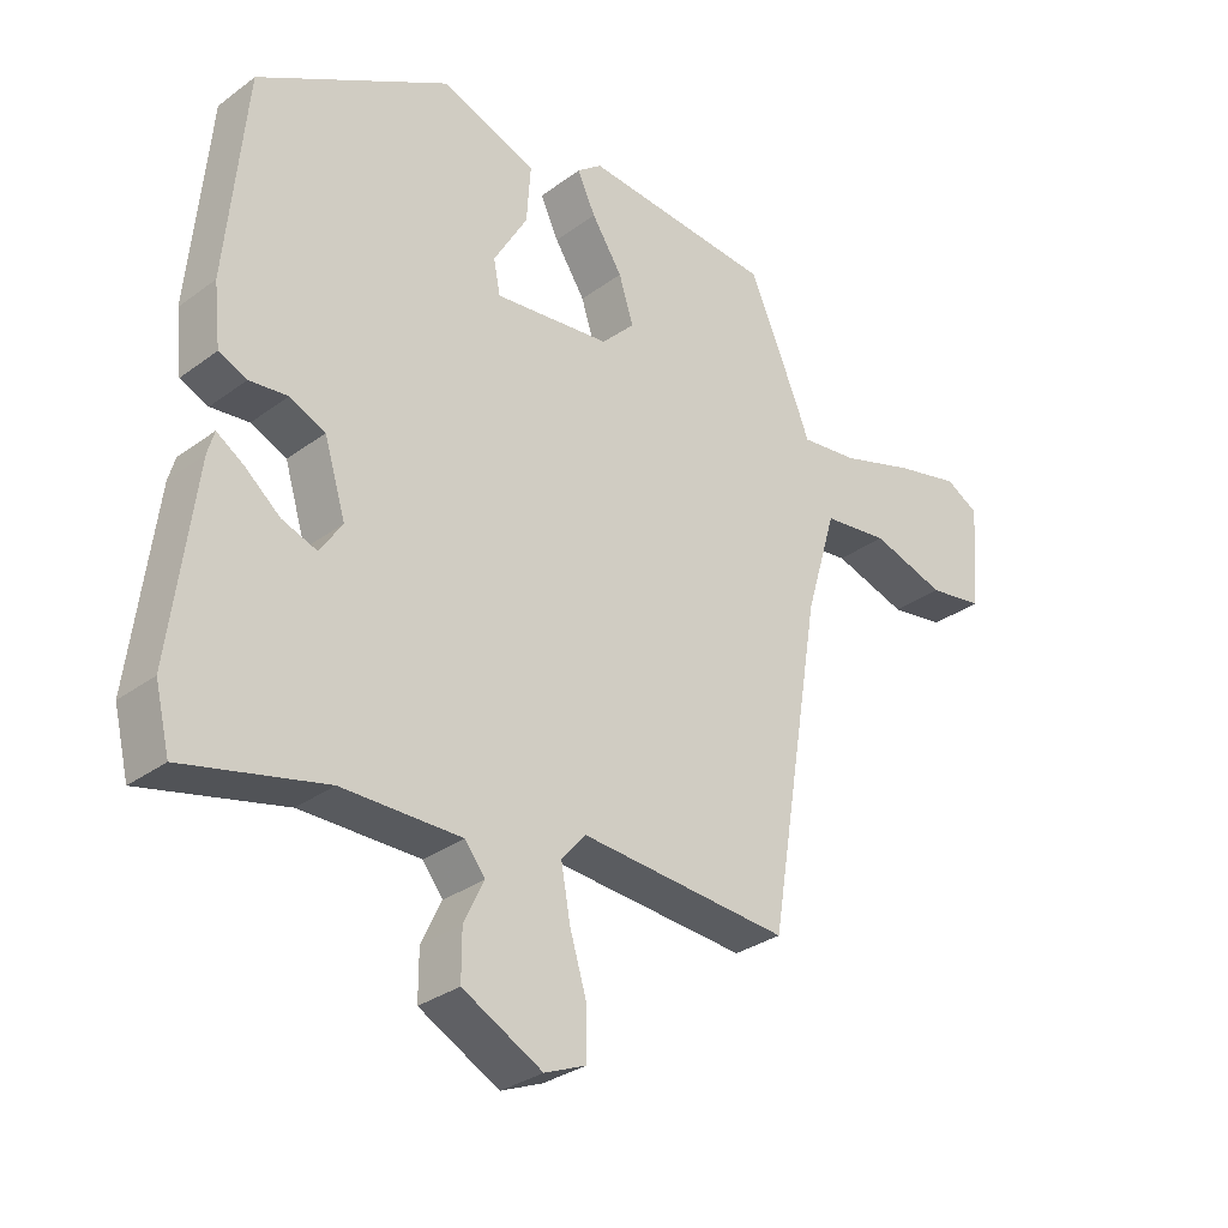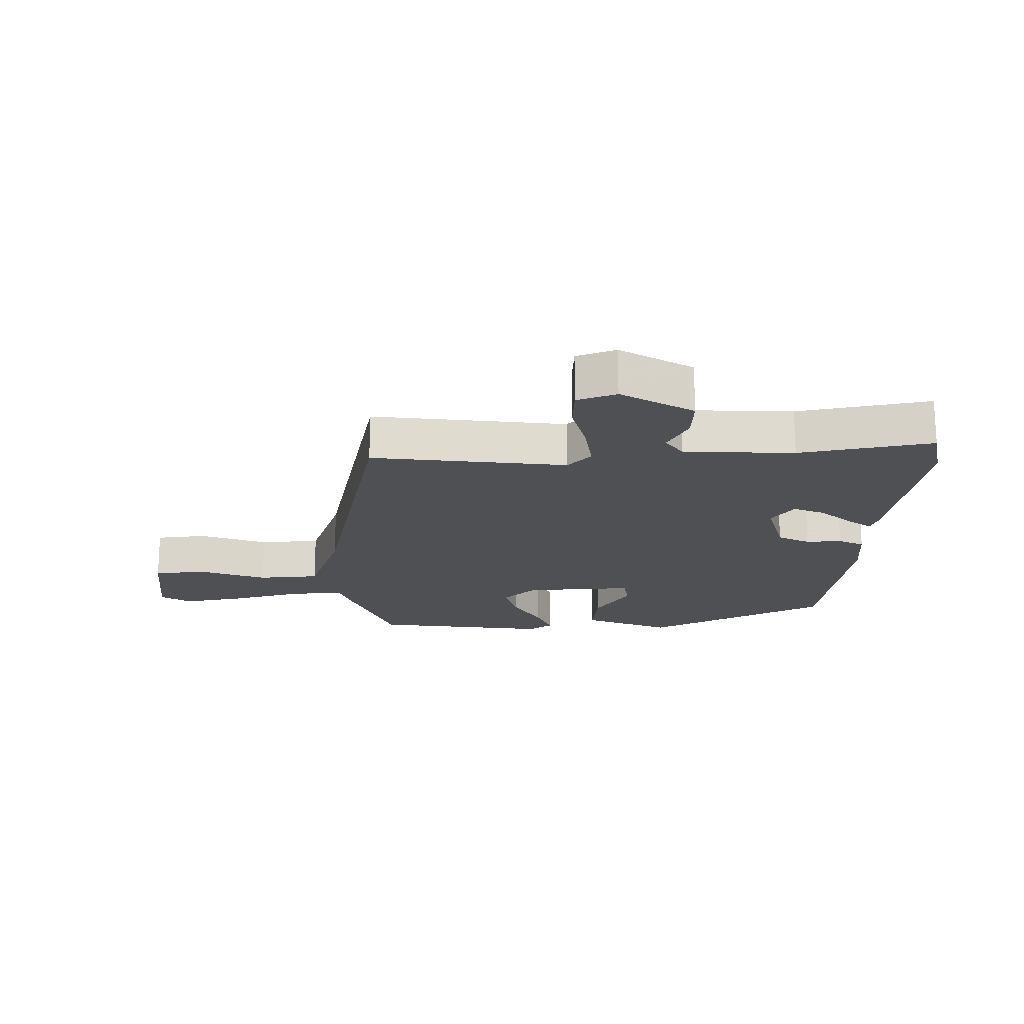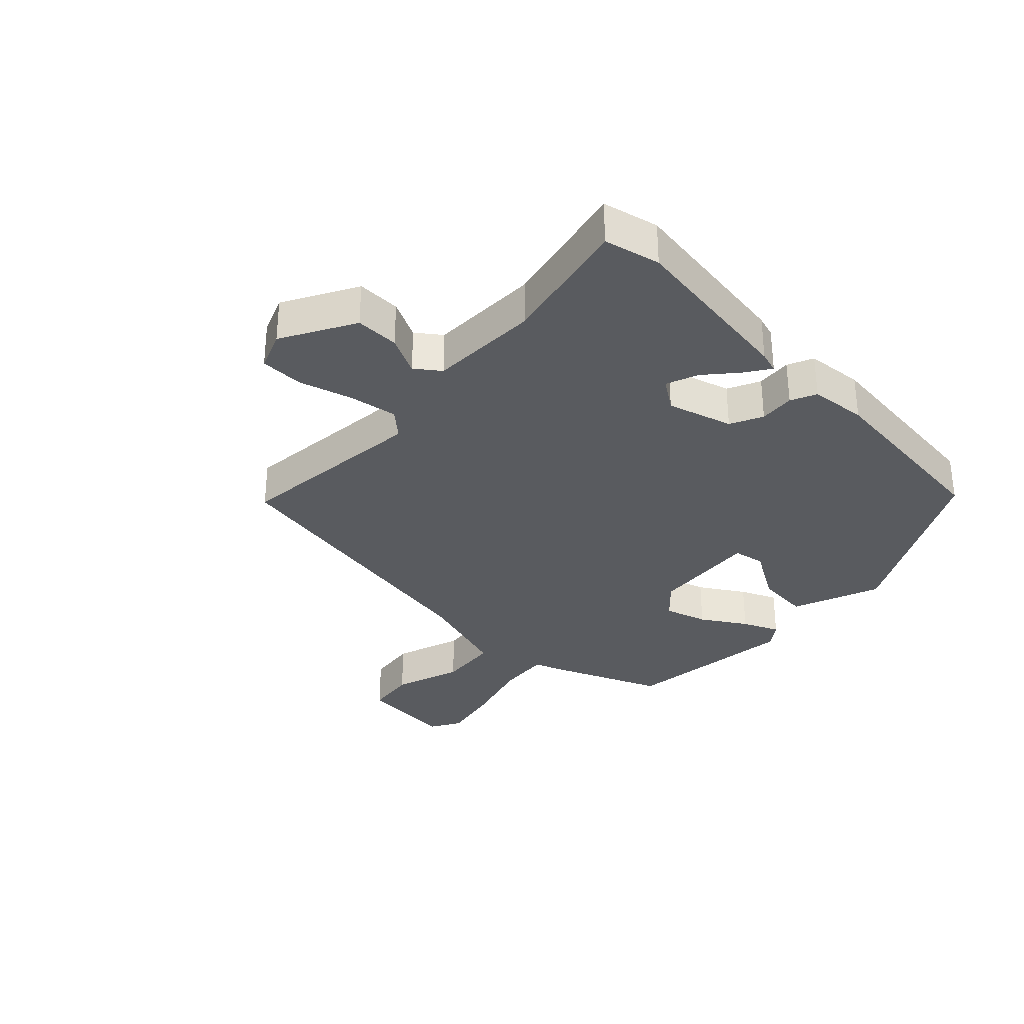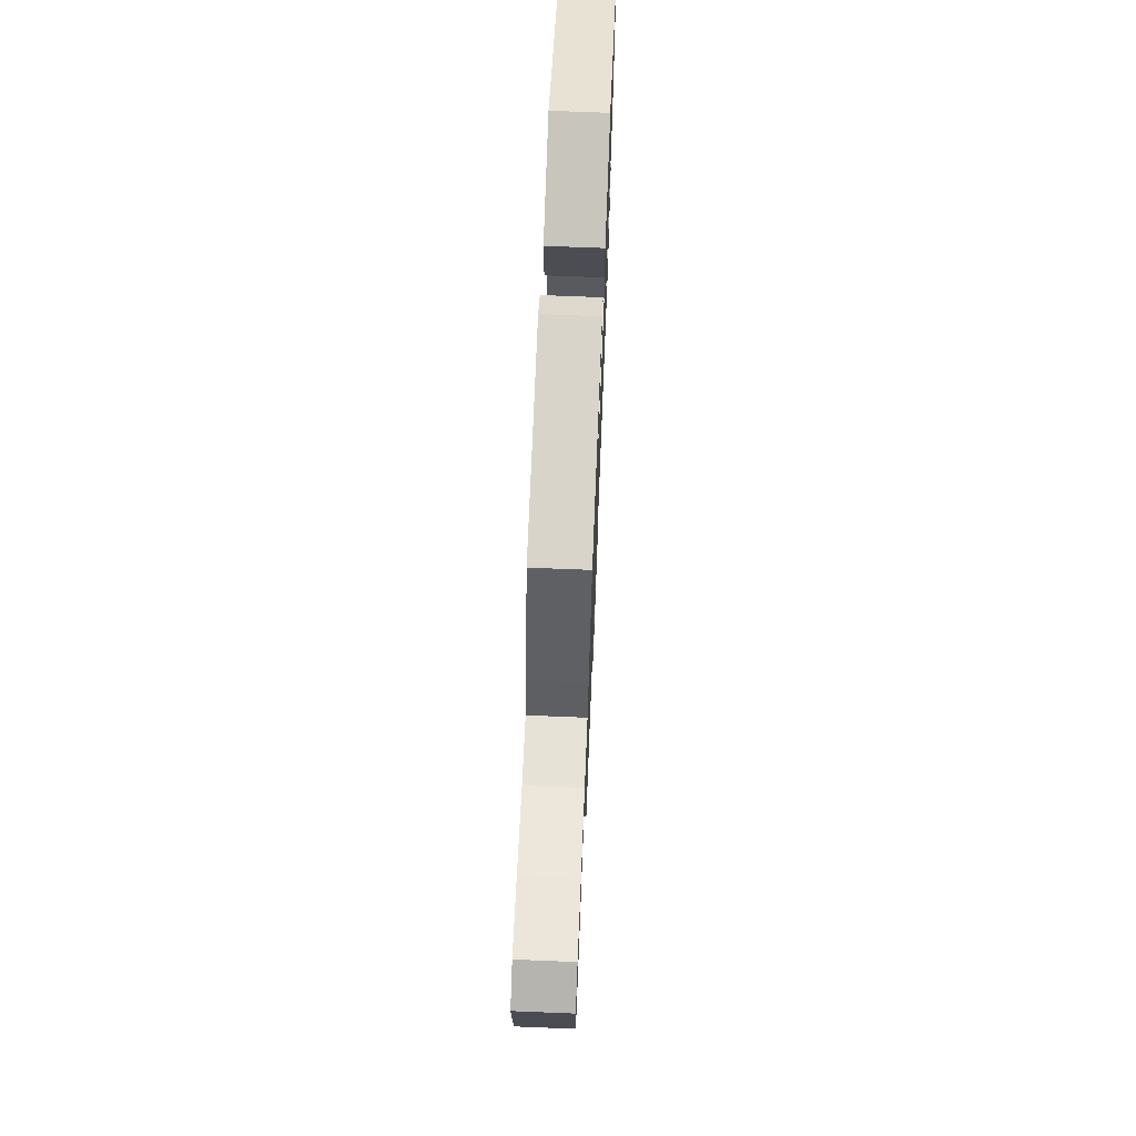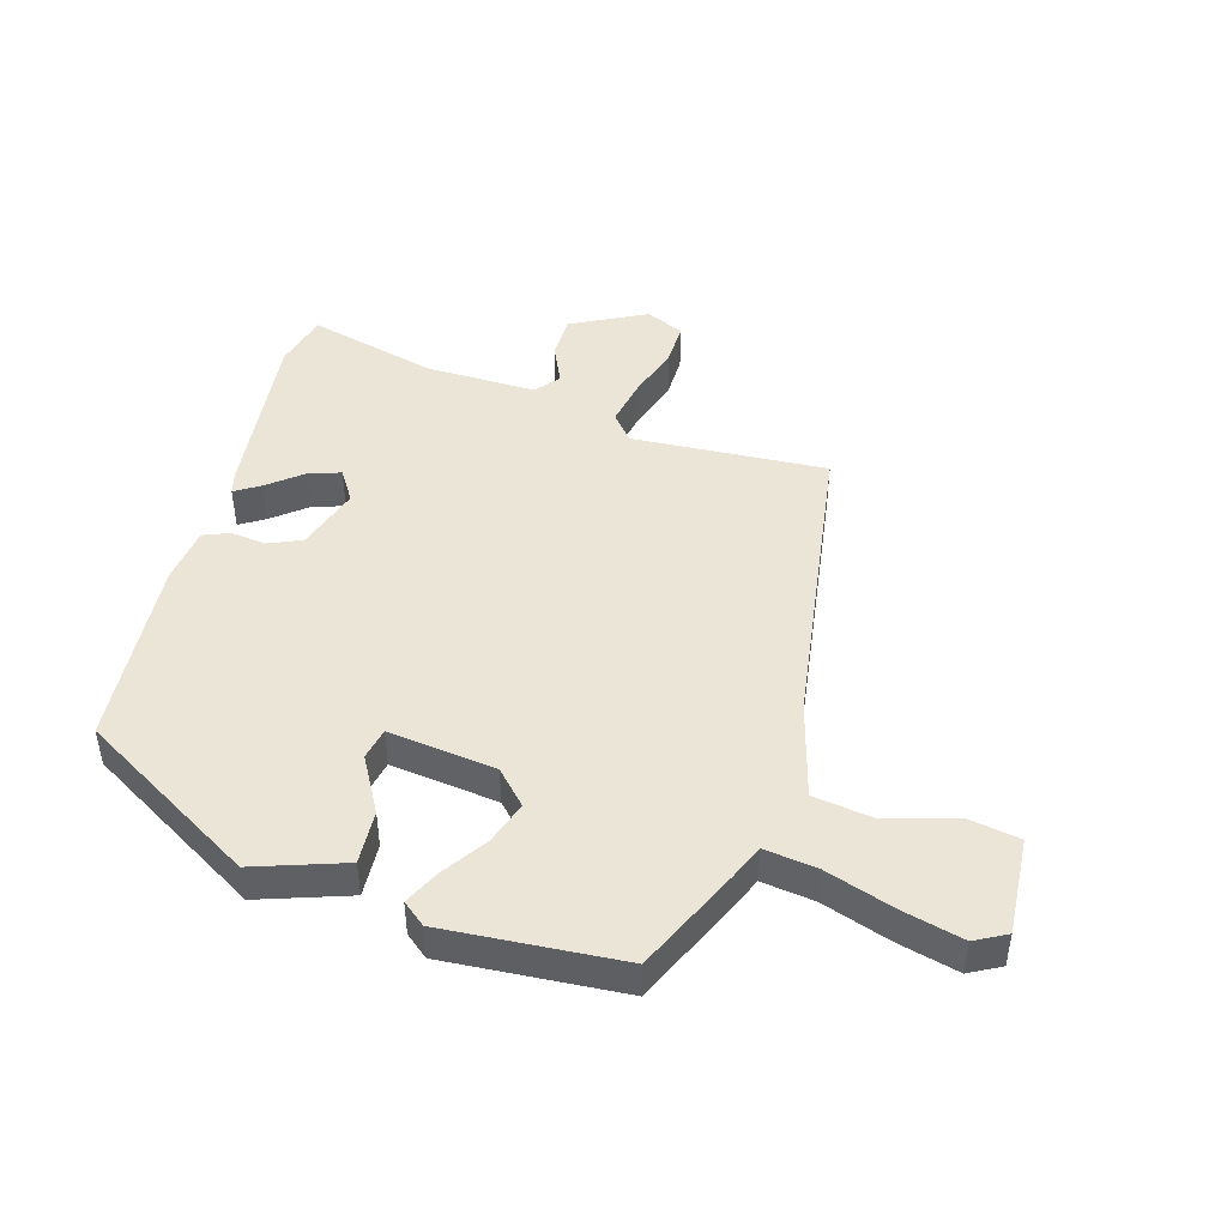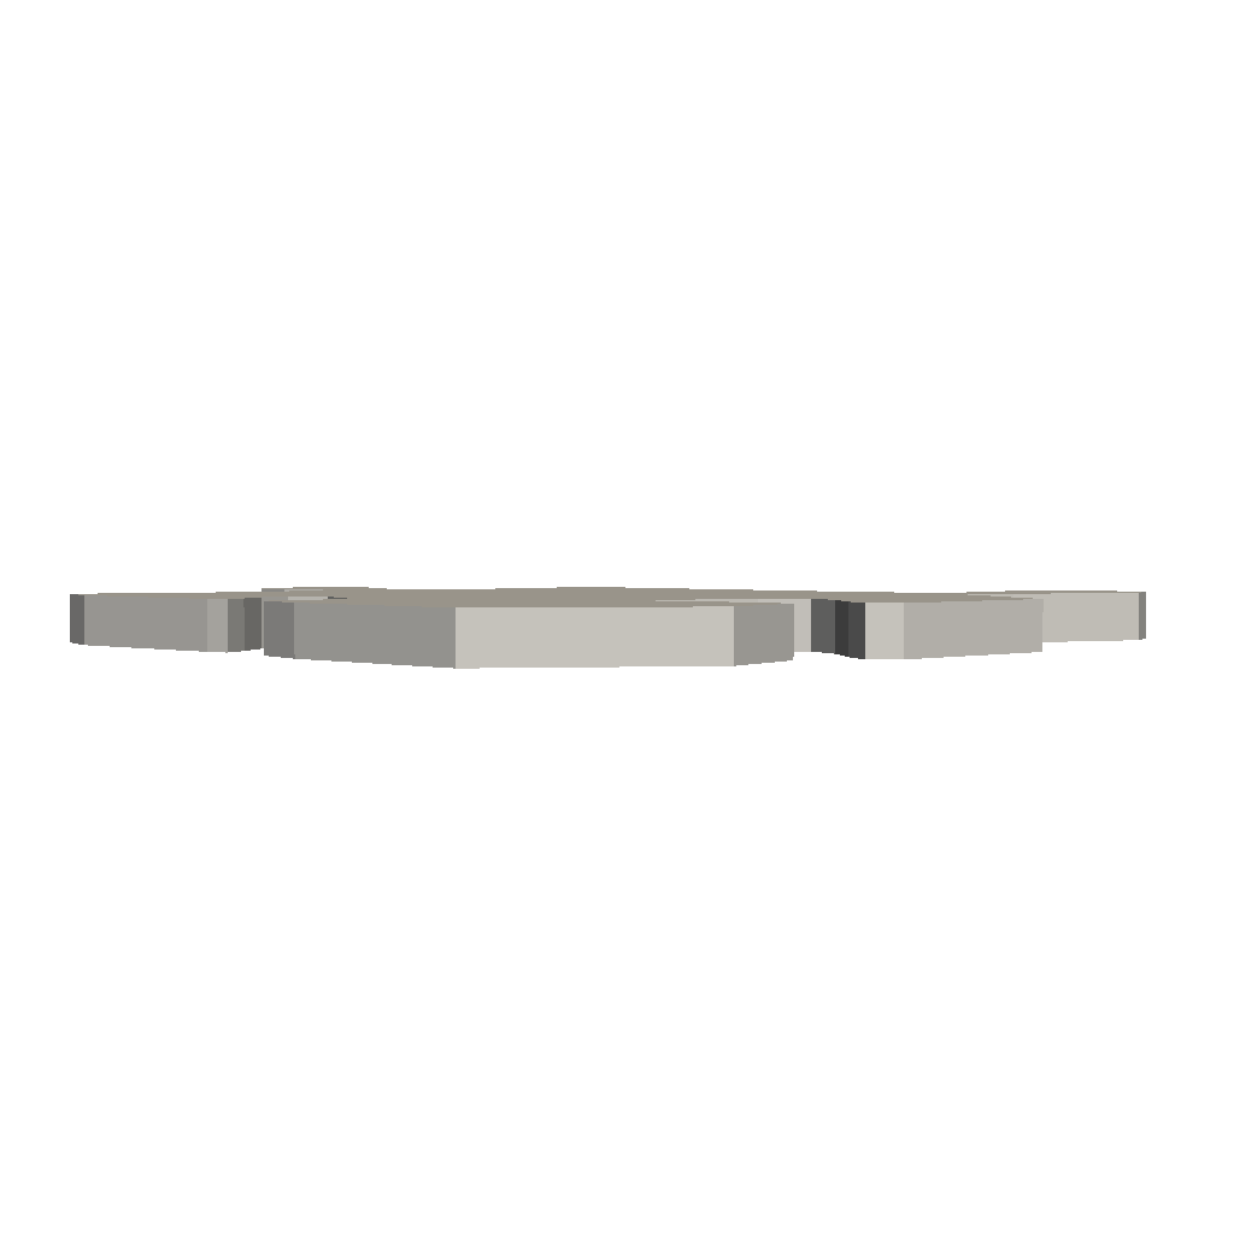
<metadata>
{"format":"obj","ext":"obj","renderer":"f3d","projection":"perspective","resolution":1024,"background":"white","views":[{"elev":-31.0,"azim":-43.6,"up":"+Z"},{"elev":-18.8,"azim":178.3,"up":"+Y"},{"elev":-32.3,"azim":-134.8,"up":"+Y"},{"elev":69.8,"azim":92.3,"up":"+Z"},{"elev":45.8,"azim":17.1,"up":"+Y"},{"elev":1.9,"azim":-38.8,"up":"+Y"}]}
</metadata>
<code>
v -0.478 0.07 -0.59
v -0.5 0.07 -0.5
v -0.464 0.07 -0.216
v -0.454 0.07 -0.181
v -0.414 0.07 -0.207
v -0.361 0.07 -0.251
v -0.309 0.07 -0.27
v -0.276 0.07 -0.22
v -0.308 0.07 -0.115
v -0.361 0.07 -0.091
v -0.418 0.07 -0.097
v -0.46 0.07 -0.079
v -0.47 0.07 0.013
v -0.441 0.07 0.321
v -0.156 0.07 0.483
v -0.012 0.07 0.431
v -0.018 0.07 0.344
v -0.069 0.07 0.256
v -0.059 0.07 0.205
v 0.115 0.07 0.224
v 0.165 0.07 0.275
v 0.143 0.07 0.344
v 0.097 0.07 0.415
v 0.07 0.07 0.473
v 0.107 0.07 0.502
v 0.393 0.07 0.477
v 0.466 0.07 0.308
v 0.488 0.07 0.252
v 0.573 0.07 0.262
v 0.684 0.07 0.297
v 0.782 0.07 0.32
v 0.832 0.07 0.292
v 0.819 0.07 0.135
v 0.737 0.07 0.122
v 0.626 0.07 0.157
v 0.528 0.07 0.145
v 0.482 0.07 -0.01
v 0.402 0.07 -0.498
v 0.088 0.07 -0.474
v 0.052 0.07 -0.516
v 0.066 0.07 -0.594
v 0.092 0.07 -0.68
v 0.092 0.07 -0.75
v 0.03 0.07 -0.776
v -0.089 0.07 -0.713
v -0.089 0.07 -0.642
v -0.059 0.07 -0.579
v -0.089 0.07 -0.54
v -0.267 0.07 -0.54
v -0.478 0 -0.59
v -0.5 0 -0.5
v -0.464 0 -0.216
v -0.454 0 -0.181
v -0.414 0 -0.207
v -0.361 0 -0.251
v -0.309 0 -0.27
v -0.276 0 -0.22
v -0.308 0 -0.115
v -0.361 0 -0.091
v -0.418 0 -0.097
v -0.46 0 -0.079
v -0.47 0 0.013
v -0.441 0 0.321
v -0.156 0 0.483
v -0.012 0 0.431
v -0.018 0 0.344
v -0.069 0 0.256
v -0.059 0 0.205
v 0.115 0 0.224
v 0.165 0 0.275
v 0.143 0 0.344
v 0.097 0 0.415
v 0.07 0 0.473
v 0.107 0 0.502
v 0.393 0 0.477
v 0.466 0 0.308
v 0.488 0 0.252
v 0.573 0 0.262
v 0.684 0 0.297
v 0.782 0 0.32
v 0.832 0 0.292
v 0.819 0 0.135
v 0.737 0 0.122
v 0.626 0 0.157
v 0.528 0 0.145
v 0.482 0 -0.01
v 0.402 0 -0.498
v 0.088 0 -0.474
v 0.052 0 -0.516
v 0.066 0 -0.594
v 0.092 0 -0.68
v 0.092 0 -0.75
v 0.03 0 -0.776
v -0.089 0 -0.713
v -0.089 0 -0.642
v -0.059 0 -0.579
v -0.089 0 -0.54
v -0.267 0 -0.54
f 45 46 47
f 44 45 47
f 43 44 47
f 42 43 47
f 41 42 47
f 40 41 47 48
f 39 40 48 49
f 37 38 39
f 36 37 39 49
f 33 34 35
f 32 33 35
f 31 32 35
f 30 31 35
f 29 30 35
f 28 29 35 36
f 27 28 36
f 26 27 36
f 25 26 36
f 24 25 36
f 23 24 36
f 22 23 36
f 21 22 36
f 49 1 2
f 36 49 2
f 21 36 2
f 20 21 2
f 16 17 18
f 15 16 18
f 14 15 18
f 13 14 18
f 12 13 18
f 11 12 18
f 10 11 18
f 9 10 18 19
f 8 9 19 20
f 4 5 6
f 3 4 6
f 2 3 6
f 2 6 7
f 20 2 7
f 7 8 20
f 96 95 94
f 96 94 93
f 96 93 92
f 96 92 91
f 96 91 90
f 97 96 90 89
f 98 97 89 88
f 88 87 86
f 98 88 86 85
f 84 83 82
f 84 82 81
f 84 81 80
f 84 80 79
f 84 79 78
f 85 84 78 77
f 85 77 76
f 85 76 75
f 85 75 74
f 85 74 73
f 85 73 72
f 85 72 71
f 85 71 70
f 51 50 98
f 51 98 85
f 51 85 70
f 51 70 69
f 67 66 65
f 67 65 64
f 67 64 63
f 67 63 62
f 67 62 61
f 67 61 60
f 67 60 59
f 68 67 59 58
f 69 68 58 57
f 55 54 53
f 55 53 52
f 55 52 51
f 56 55 51
f 56 51 69
f 69 57 56
f 1 50 51 2
f 2 51 52 3
f 3 52 53 4
f 4 53 54 5
f 5 54 55 6
f 6 55 56 7
f 7 56 57 8
f 8 57 58 9
f 9 58 59 10
f 10 59 60 11
f 11 60 61 12
f 12 61 62 13
f 13 62 63 14
f 14 63 64 15
f 15 64 65 16
f 16 65 66 17
f 17 66 67 18
f 18 67 68 19
f 19 68 69 20
f 20 69 70 21
f 21 70 71 22
f 22 71 72 23
f 23 72 73 24
f 24 73 74 25
f 25 74 75 26
f 26 75 76 27
f 27 76 77 28
f 28 77 78 29
f 29 78 79 30
f 30 79 80 31
f 31 80 81 32
f 32 81 82 33
f 33 82 83 34
f 34 83 84 35
f 35 84 85 36
f 36 85 86 37
f 37 86 87 38
f 38 87 88 39
f 39 88 89 40
f 40 89 90 41
f 41 90 91 42
f 42 91 92 43
f 43 92 93 44
f 44 93 94 45
f 45 94 95 46
f 46 95 96 47
f 47 96 97 48
f 48 97 98 49
f 49 98 50 1

</code>
